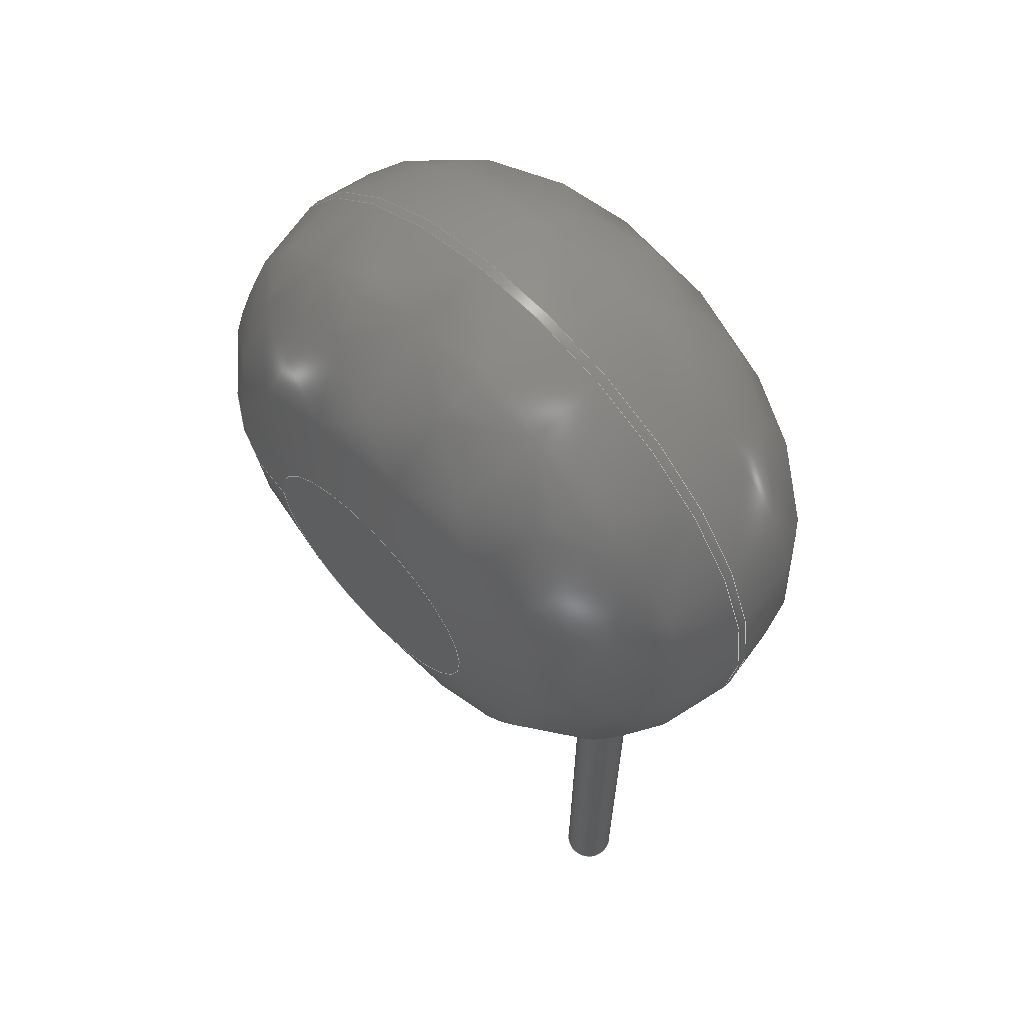
<metadata>
{"format":"step","ext":"step","renderer":"f3d","projection":"perspective","resolution":1024,"background":"white","views":[{"elev":64.5,"azim":-134.3,"up":"+Z"}]}
</metadata>
<code>
ISO-10303-21;
DATA;
#1=APPLICATION_PROTOCOL_DEFINITION('international standard','automotive_design',2000,#2);
#2=APPLICATION_CONTEXT('core data for automotive mechanical design processes');
#3=SHAPE_DEFINITION_REPRESENTATION(#4,#10);
#4=PRODUCT_DEFINITION_SHAPE('','',#5);
#5=PRODUCT_DEFINITION('design','',#6,#9);
#6=PRODUCT_DEFINITION_FORMATION('','',#7);
#7=PRODUCT('RV_Disc_D7mm_W43mm_P5mm','RV_Disc_D7mm_W43mm_P5mm','',(#8));
#8=PRODUCT_CONTEXT('',#2,'mechanical');
#9=PRODUCT_DEFINITION_CONTEXT('part definition',#2,'design');
#10=ADVANCED_BREP_SHAPE_REPRESENTATION('',(#11,#15),#367);
#11=AXIS2_PLACEMENT_3D('',#12,#13,#14);
#12=CARTESIAN_POINT('',(0,0,0));
#13=DIRECTION('',(0,0,1));
#14=DIRECTION('',(1,0,-0));
#15=MANIFOLD_SOLID_BREP('',#16);
#16=CLOSED_SHELL('',(#17,#46,#152,#260,#267,#289,#295,#315,#335,#354,#362));
#17=ADVANCED_FACE('',(#18),#42,.T.);
#18=FACE_BOUND('',#19,.F.);
#19=EDGE_LOOP('',(#20,#30,#36,#37));
#20=ORIENTED_EDGE('',*,*,#21,.T.);
#21=EDGE_CURVE('',#22,#24,#26,.T.);
#22=VERTEX_POINT('',#23);
#23=CARTESIAN_POINT('',(6,-0.9476,3.53));
#24=VERTEX_POINT('',#25);
#25=CARTESIAN_POINT('',(6,-1.052,3.53));
#26=LINE('',#27,#28);
#27=CARTESIAN_POINT('',(6,1.15,3.53));
#28=VECTOR('',#29,1);
#29=DIRECTION('',(0,-1,0));
#30=ORIENTED_EDGE('',*,*,#31,.T.);
#31=EDGE_CURVE('',#24,#24,#32,.T.);
#32=CIRCLE('',#33,3.5);
#33=AXIS2_PLACEMENT_3D('',#34,#29,#35);
#34=CARTESIAN_POINT('',(2.5,-1.052,3.53));
#35=DIRECTION('',(1,0,0));
#36=ORIENTED_EDGE('',*,*,#21,.F.);
#37=ORIENTED_EDGE('',*,*,#38,.F.);
#38=EDGE_CURVE('',#22,#22,#39,.T.);
#39=CIRCLE('',#40,3.5);
#40=AXIS2_PLACEMENT_3D('',#41,#29,#35);
#41=CARTESIAN_POINT('',(2.5,-0.9476,3.53));
#42=CYLINDRICAL_SURFACE('',#43,3.5);
#43=AXIS2_PLACEMENT_3D('',#44,#45,#35);
#44=CARTESIAN_POINT('',(2.5,1.15,3.53));
#45=DIRECTION('',(0,1,0));
#46=ADVANCED_FACE('',(#47,#62),#139,.T.);
#47=FACE_BOUND('',#48,.F.);
#48=EDGE_LOOP('',(#49,#50,#57,#61));
#49=ORIENTED_EDGE('',*,*,#38,.T.);
#50=ORIENTED_EDGE('',*,*,#51,.T.);
#51=EDGE_CURVE('',#22,#52,#54,.T.);
#52=VERTEX_POINT('',#53);
#53=CARTESIAN_POINT('',(3.902,1.15,3.53));
#54=CIRCLE('',#55,2.098);
#55=AXIS2_PLACEMENT_3D('',#56,#13,#35);
#56=CARTESIAN_POINT('',(3.902,-0.9476,3.53));
#57=ORIENTED_EDGE('',*,*,#58,.F.);
#58=EDGE_CURVE('',#52,#52,#59,.T.);
#59=CIRCLE('',#60,1.402);
#60=AXIS2_PLACEMENT_3D('',#44,#29,#35);
#61=ORIENTED_EDGE('',*,*,#51,.F.);
#62=FACE_BOUND('',#63,.F.);
#63=EDGE_LOOP('',(#64,#100));
#64=ORIENTED_EDGE('',*,*,#65,.T.);
#65=EDGE_CURVE('',#66,#68,#70,.T.);
#66=VERTEX_POINT('',#67);
#67=CARTESIAN_POINT('',(0.27,0,1.133));
#68=VERTEX_POINT('',#69);
#69=CARTESIAN_POINT('',(-0.2691,-0.02253,1.763));
#70=B_SPLINE_CURVE_WITH_KNOTS('',8,(#71,#72,#73,#74,#75,#76,#77,#78,#79,#80,#81,#82,#83,#84,#85,#86,#87,#88,#89,#90,#91,#92,#93,#94,#95,#96,#97,#98,#99,#69),.UNSPECIFIED.,.F.,.F.,(9,7,7,7,9),(0,0.1512,0.3181,0.7509,1),.UNSPECIFIED.);
#71=CARTESIAN_POINT('',(0.27,-5.551e-17,1.133));
#72=CARTESIAN_POINT('',(0.27,-0.01615,1.122));
#73=CARTESIAN_POINT('',(0.2689,-0.03251,1.112));
#74=CARTESIAN_POINT('',(0.2666,-0.04899,1.103));
#75=CARTESIAN_POINT('',(0.2632,-0.06549,1.096));
#76=CARTESIAN_POINT('',(0.2585,-0.08188,1.09));
#77=CARTESIAN_POINT('',(0.2526,-0.09802,1.086));
#78=CARTESIAN_POINT('',(0.2455,-0.1138,1.083));
#79=CARTESIAN_POINT('',(0.2281,-0.1457,1.081));
#80=CARTESIAN_POINT('',(0.2176,-0.1618,1.081));
#81=CARTESIAN_POINT('',(0.2057,-0.1771,1.084));
#82=CARTESIAN_POINT('',(0.1927,-0.1913,1.089));
#83=CARTESIAN_POINT('',(0.1786,-0.2044,1.095));
#84=CARTESIAN_POINT('',(0.1637,-0.2161,1.103));
#85=CARTESIAN_POINT('',(0.1481,-0.2265,1.113));
#86=CARTESIAN_POINT('',(0.08994,-0.2591,1.154));
#87=CARTESIAN_POINT('',(0.0446,-0.2732,1.193));
#88=CARTESIAN_POINT('',(-0.001567,-0.278,1.24));
#89=CARTESIAN_POINT('',(-0.0464,-0.274,1.291));
#90=CARTESIAN_POINT('',(-0.08845,-0.2624,1.346));
#91=CARTESIAN_POINT('',(-0.1268,-0.2444,1.403));
#92=CARTESIAN_POINT('',(-0.1607,-0.2208,1.46));
#93=CARTESIAN_POINT('',(-0.2064,-0.1756,1.551));
#94=CARTESIAN_POINT('',(-0.2214,-0.1575,1.583));
#95=CARTESIAN_POINT('',(-0.2347,-0.1379,1.616));
#96=CARTESIAN_POINT('',(-0.246,-0.117,1.648));
#97=CARTESIAN_POINT('',(-0.2552,-0.09481,1.679));
#98=CARTESIAN_POINT('',(-0.2623,-0.07157,1.708));
#99=CARTESIAN_POINT('',(-0.267,-0.04742,1.737));
#100=ORIENTED_EDGE('',*,*,#101,.T.);
#101=EDGE_CURVE('',#68,#66,#102,.T.);
#102=B_SPLINE_CURVE_WITH_KNOTS('',8,(#69,#103,#104,#105,#106,#107,#108,#109,#110,#111,#112,#113,#114,#115,#116,#117,#118,#119,#120,#121,#122,#123,#124,#125,#126,#127,#128,#129,#130,#131,#132,#133,#134,#135,#136,#137,#138),.UNSPECIFIED.,.F.,.F.,(9,7,7,7,7,9),(0,0.09251,0.221,0.3269,0.634,1),.UNSPECIFIED.);
#103=CARTESIAN_POINT('',(-0.2699,-0.01257,1.773));
#104=CARTESIAN_POINT('',(-0.2703,-0.002503,1.783));
#105=CARTESIAN_POINT('',(-0.2703,0.00767,1.793));
#106=CARTESIAN_POINT('',(-0.2699,0.01793,1.802));
#107=CARTESIAN_POINT('',(-0.269,0.02827,1.811));
#108=CARTESIAN_POINT('',(-0.2676,0.03865,1.819));
#109=CARTESIAN_POINT('',(-0.2657,0.04907,1.827));
#110=CARTESIAN_POINT('',(-0.2601,0.07395,1.844));
#111=CARTESIAN_POINT('',(-0.2559,0.08842,1.852));
#112=CARTESIAN_POINT('',(-0.2507,0.1028,1.859));
#113=CARTESIAN_POINT('',(-0.2444,0.1171,1.865));
#114=CARTESIAN_POINT('',(-0.2372,0.131,1.869));
#115=CARTESIAN_POINT('',(-0.229,0.1445,1.872));
#116=CARTESIAN_POINT('',(-0.2199,0.1575,1.872));
#117=CARTESIAN_POINT('',(-0.2017,0.18,1.869));
#118=CARTESIAN_POINT('',(-0.1929,0.1896,1.867));
#119=CARTESIAN_POINT('',(-0.1837,0.1988,1.863));
#120=CARTESIAN_POINT('',(-0.174,0.2074,1.858));
#121=CARTESIAN_POINT('',(-0.164,0.2153,1.852));
#122=CARTESIAN_POINT('',(-0.1536,0.2226,1.845));
#123=CARTESIAN_POINT('',(-0.1431,0.2293,1.837));
#124=CARTESIAN_POINT('',(-0.1011,0.2529,1.802));
#125=CARTESIAN_POINT('',(-0.06863,0.2649,1.768));
#126=CARTESIAN_POINT('',(-0.0358,0.2719,1.729));
#127=CARTESIAN_POINT('',(-0.003341,0.2742,1.687));
#128=CARTESIAN_POINT('',(0.02828,0.2723,1.643));
#129=CARTESIAN_POINT('',(0.05874,0.2665,1.597));
#130=CARTESIAN_POINT('',(0.08781,0.2571,1.551));
#131=CARTESIAN_POINT('',(0.148,0.2287,1.45));
#132=CARTESIAN_POINT('',(0.1782,0.2083,1.395));
#133=CARTESIAN_POINT('',(0.2055,0.1833,1.342));
#134=CARTESIAN_POINT('',(0.2292,0.1538,1.29));
#135=CARTESIAN_POINT('',(0.2485,0.12,1.243));
#136=CARTESIAN_POINT('',(0.2625,0.08252,1.199));
#137=CARTESIAN_POINT('',(0.27,0.04204,1.162));
#138=CARTESIAN_POINT('',(0.27,-3.469e-17,1.133));
#139=SURFACE_OF_REVOLUTION('',#140,#151);
#140=B_SPLINE_CURVE_WITH_KNOTS('',6,(#23,#141,#142,#143,#144,#145,#146,#147,#148,#149,#150,#53),.UNSPECIFIED.,.F.,.F.,(7,5,7),(0,0.7854,1.571),.UNSPECIFIED.);
#141=CARTESIAN_POINT('',(6,-0.673,3.53));
#142=CARTESIAN_POINT('',(5.957,-0.3984,3.53));
#143=CARTESIAN_POINT('',(5.871,-0.1323,3.53));
#144=CARTESIAN_POINT('',(5.743,0.1168,3.53));
#145=CARTESIAN_POINT('',(5.58,0.3415,3.53));
#146=CARTESIAN_POINT('',(5.191,0.7298,3.53));
#147=CARTESIAN_POINT('',(4.967,0.8934,3.53));
#148=CARTESIAN_POINT('',(4.718,1.021,3.53));
#149=CARTESIAN_POINT('',(4.452,1.107,3.53));
#150=CARTESIAN_POINT('',(4.177,1.15,3.53));
#151=AXIS1_PLACEMENT('',#41,#45);
#152=ADVANCED_FACE('',(#153,#169),#247,.T.);
#153=FACE_BOUND('',#154,.T.);
#154=EDGE_LOOP('',(#30,#155,#163,#168));
#155=ORIENTED_EDGE('',*,*,#156,.T.);
#156=EDGE_CURVE('',#24,#157,#159,.T.);
#157=VERTEX_POINT('',#158);
#158=CARTESIAN_POINT('',(3.902,-3.15,3.53));
#159=CIRCLE('',#160,2.098);
#160=AXIS2_PLACEMENT_3D('',#161,#162,#35);
#161=CARTESIAN_POINT('',(3.902,-1.052,3.53));
#162=DIRECTION('',(0,0,-1));
#163=ORIENTED_EDGE('',*,*,#164,.F.);
#164=EDGE_CURVE('',#157,#157,#165,.T.);
#165=CIRCLE('',#166,1.402);
#166=AXIS2_PLACEMENT_3D('',#167,#29,#35);
#167=CARTESIAN_POINT('',(2.5,-3.15,3.53));
#168=ORIENTED_EDGE('',*,*,#156,.F.);
#169=FACE_BOUND('',#170,.T.);
#170=EDGE_LOOP('',(#171,#188));
#171=ORIENTED_EDGE('',*,*,#172,.T.);
#172=EDGE_CURVE('',#173,#175,#177,.T.);
#173=VERTEX_POINT('',#174);
#174=CARTESIAN_POINT('',(5.27,-2,1.785));
#175=VERTEX_POINT('',#176);
#176=CARTESIAN_POINT('',(4.998,-1.73,1.242));
#177=B_SPLINE_CURVE_WITH_KNOTS('',6,(#174,#178,#179,#180,#181,#182,#183,#184,#185,#186,#187,#176),.UNSPECIFIED.,.F.,.F.,(7,5,7),(0,0.5076,1),.UNSPECIFIED.);
#178=CARTESIAN_POINT('',(5.27,-1.962,1.749));
#179=CARTESIAN_POINT('',(5.264,-1.925,1.707));
#180=CARTESIAN_POINT('',(5.252,-1.891,1.661));
#181=CARTESIAN_POINT('',(5.235,-1.86,1.613));
#182=CARTESIAN_POINT('',(5.214,-1.831,1.565));
#183=CARTESIAN_POINT('',(5.164,-1.783,1.468));
#184=CARTESIAN_POINT('',(5.136,-1.763,1.42));
#185=CARTESIAN_POINT('',(5.105,-1.747,1.372));
#186=CARTESIAN_POINT('',(5.071,-1.736,1.326));
#187=CARTESIAN_POINT('',(5.035,-1.73,1.282));
#188=ORIENTED_EDGE('',*,*,#189,.T.);
#189=EDGE_CURVE('',#175,#173,#190,.T.);
#190=B_SPLINE_CURVE_WITH_KNOTS('',8,(#176,#191,#192,#193,#194,#195,#196,#197,#198,#199,#200,#201,#202,#203,#204,#205,#206,#207,#208,#209,#210,#211,#212,#213,#214,#215,#216,#217,#218,#219,#220,#221,#222,#223,#224,#225,#226,#227,#228,#229,#230,#231,#232,#233,#234,#235,#236,#237,#238,#239,#240,#241,#242,#243,#244,#245,#246,#174),.UNSPECIFIED.,.F.,.F.,(9,7,7,7,7,7,7,7,9),(0,0.1314,0.2136,0.3234,0.3847,0.5702,0.8184,0.8615,1),.UNSPECIFIED.);
#191=CARTESIAN_POINT('',(4.978,-1.73,1.22));
#192=CARTESIAN_POINT('',(4.957,-1.732,1.199));
#193=CARTESIAN_POINT('',(4.936,-1.736,1.178));
#194=CARTESIAN_POINT('',(4.915,-1.742,1.16));
#195=CARTESIAN_POINT('',(4.895,-1.749,1.143));
#196=CARTESIAN_POINT('',(4.875,-1.759,1.128));
#197=CARTESIAN_POINT('',(4.855,-1.771,1.115));
#198=CARTESIAN_POINT('',(4.826,-1.793,1.098));
#199=CARTESIAN_POINT('',(4.815,-1.802,1.093));
#200=CARTESIAN_POINT('',(4.805,-1.812,1.088));
#201=CARTESIAN_POINT('',(4.795,-1.823,1.085));
#202=CARTESIAN_POINT('',(4.786,-1.834,1.082));
#203=CARTESIAN_POINT('',(4.778,-1.846,1.081));
#204=CARTESIAN_POINT('',(4.77,-1.858,1.081));
#205=CARTESIAN_POINT('',(4.754,-1.887,1.083));
#206=CARTESIAN_POINT('',(4.746,-1.905,1.086));
#207=CARTESIAN_POINT('',(4.74,-1.923,1.091));
#208=CARTESIAN_POINT('',(4.735,-1.941,1.098));
#209=CARTESIAN_POINT('',(4.732,-1.959,1.107));
#210=CARTESIAN_POINT('',(4.73,-1.978,1.118));
#211=CARTESIAN_POINT('',(4.729,-1.996,1.13));
#212=CARTESIAN_POINT('',(4.731,-2.023,1.15));
#213=CARTESIAN_POINT('',(4.732,-2.033,1.158));
#214=CARTESIAN_POINT('',(4.733,-2.043,1.166));
#215=CARTESIAN_POINT('',(4.735,-2.052,1.175));
#216=CARTESIAN_POINT('',(4.737,-2.062,1.184));
#217=CARTESIAN_POINT('',(4.739,-2.071,1.193));
#218=CARTESIAN_POINT('',(4.742,-2.08,1.203));
#219=CARTESIAN_POINT('',(4.754,-2.115,1.243));
#220=CARTESIAN_POINT('',(4.766,-2.14,1.276));
#221=CARTESIAN_POINT('',(4.781,-2.163,1.311));
#222=CARTESIAN_POINT('',(4.798,-2.184,1.348));
#223=CARTESIAN_POINT('',(4.818,-2.203,1.386));
#224=CARTESIAN_POINT('',(4.838,-2.219,1.425));
#225=CARTESIAN_POINT('',(4.86,-2.233,1.464));
#226=CARTESIAN_POINT('',(4.915,-2.259,1.556));
#227=CARTESIAN_POINT('',(4.949,-2.269,1.609));
#228=CARTESIAN_POINT('',(4.984,-2.275,1.661));
#229=CARTESIAN_POINT('',(5.021,-2.275,1.712));
#230=CARTESIAN_POINT('',(5.059,-2.27,1.759));
#231=CARTESIAN_POINT('',(5.096,-2.258,1.8));
#232=CARTESIAN_POINT('',(5.133,-2.239,1.833));
#233=CARTESIAN_POINT('',(5.172,-2.208,1.857));
#234=CARTESIAN_POINT('',(5.178,-2.203,1.86));
#235=CARTESIAN_POINT('',(5.184,-2.198,1.863));
#236=CARTESIAN_POINT('',(5.189,-2.193,1.865));
#237=CARTESIAN_POINT('',(5.194,-2.188,1.867));
#238=CARTESIAN_POINT('',(5.199,-2.182,1.869));
#239=CARTESIAN_POINT('',(5.204,-2.177,1.87));
#240=CARTESIAN_POINT('',(5.224,-2.152,1.873));
#241=CARTESIAN_POINT('',(5.238,-2.132,1.871));
#242=CARTESIAN_POINT('',(5.249,-2.11,1.865));
#243=CARTESIAN_POINT('',(5.258,-2.088,1.854));
#244=CARTESIAN_POINT('',(5.264,-2.066,1.841));
#245=CARTESIAN_POINT('',(5.268,-2.044,1.824));
#246=CARTESIAN_POINT('',(5.27,-2.022,1.806));
#247=SURFACE_OF_REVOLUTION('',#248,#259);
#248=B_SPLINE_CURVE_WITH_KNOTS('',6,(#25,#249,#250,#251,#252,#253,#254,#255,#256,#257,#258,#158),.UNSPECIFIED.,.F.,.F.,(7,5,7),(0,0.7854,1.571),.UNSPECIFIED.);
#249=CARTESIAN_POINT('',(6,-1.327,3.53));
#250=CARTESIAN_POINT('',(5.957,-1.602,3.53));
#251=CARTESIAN_POINT('',(5.871,-1.868,3.53));
#252=CARTESIAN_POINT('',(5.743,-2.117,3.53));
#253=CARTESIAN_POINT('',(5.58,-2.341,3.53));
#254=CARTESIAN_POINT('',(5.191,-2.73,3.53));
#255=CARTESIAN_POINT('',(4.967,-2.893,3.53));
#256=CARTESIAN_POINT('',(4.718,-3.021,3.53));
#257=CARTESIAN_POINT('',(4.452,-3.107,3.53));
#258=CARTESIAN_POINT('',(4.177,-3.15,3.53));
#259=AXIS1_PLACEMENT('',#34,#29);
#260=ADVANCED_FACE('',(#261),#264,.F.);
#261=FACE_BOUND('',#262,.F.);
#262=EDGE_LOOP('',(#263));
#263=ORIENTED_EDGE('',*,*,#58,.T.);
#264=PLANE('',#265);
#265=AXIS2_PLACEMENT_3D('',#44,#266,#162);
#266=DIRECTION('',(-0,-1,-0));
#267=ADVANCED_FACE('',(#268),#286,.T.);
#268=FACE_BOUND('',#269,.T.);
#269=EDGE_LOOP('',(#100,#270,#278,#285,#64));
#270=ORIENTED_EDGE('',*,*,#271,.T.);
#271=EDGE_CURVE('',#66,#272,#274,.T.);
#272=VERTEX_POINT('',#273);
#273=CARTESIAN_POINT('',(0.27,-8.589e-33,-2.892));
#274=LINE('',#275,#276);
#275=CARTESIAN_POINT('',(0.27,0,3.53));
#276=VECTOR('',#277,1);
#277=DIRECTION('',(-0,-0,-1));
#278=ORIENTED_EDGE('',*,*,#279,.T.);
#279=EDGE_CURVE('',#272,#272,#280,.T.);
#280=CIRCLE('',#281,0.27);
#281=AXIS2_PLACEMENT_3D('',#282,#283,#284);
#282=CARTESIAN_POINT('',(-7.243e-31,5.153e-31,-2.892));
#283=DIRECTION('',(1.127e-31,-7.953e-32,1));
#284=DIRECTION('',(1,-1.94e-30,-1.127e-31));
#285=ORIENTED_EDGE('',*,*,#271,.F.);
#286=CYLINDRICAL_SURFACE('',#287,0.27);
#287=AXIS2_PLACEMENT_3D('',#288,#13,#35);
#288=CARTESIAN_POINT('',(0,0,3.53));
#289=ADVANCED_FACE('',(#290),#293,.T.);
#290=FACE_BOUND('',#291,.T.);
#291=EDGE_LOOP('',(#292));
#292=ORIENTED_EDGE('',*,*,#164,.T.);
#293=PLANE('',#294);
#294=AXIS2_PLACEMENT_3D('',#167,#266,#162);
#295=ADVANCED_FACE('',(#296),#312,.T.);
#296=FACE_BOUND('',#297,.T.);
#297=EDGE_LOOP('',(#298,#299,#305,#310,#311));
#298=ORIENTED_EDGE('',*,*,#172,.F.);
#299=ORIENTED_EDGE('',*,*,#300,.T.);
#300=EDGE_CURVE('',#173,#301,#303,.T.);
#301=VERTEX_POINT('',#302);
#302=CARTESIAN_POINT('',(5.27,-2,-2.892));
#303=LINE('',#304,#276);
#304=CARTESIAN_POINT('',(5.27,-2,3.53));
#305=ORIENTED_EDGE('',*,*,#306,.T.);
#306=EDGE_CURVE('',#301,#301,#307,.T.);
#307=CIRCLE('',#308,0.27);
#308=AXIS2_PLACEMENT_3D('',#309,#13,#35);
#309=CARTESIAN_POINT('',(5,-2,-2.892));
#310=ORIENTED_EDGE('',*,*,#300,.F.);
#311=ORIENTED_EDGE('',*,*,#189,.F.);
#312=CYLINDRICAL_SURFACE('',#313,0.27);
#313=AXIS2_PLACEMENT_3D('',#314,#13,#35);
#314=CARTESIAN_POINT('',(5,-2,3.53));
#315=ADVANCED_FACE('',(#316),#332,.T.);
#316=FACE_BOUND('',#317,.F.);
#317=EDGE_LOOP('',(#318,#278,#326,#327));
#318=ORIENTED_EDGE('',*,*,#319,.F.);
#319=EDGE_CURVE('',#272,#320,#322,.T.);
#320=VERTEX_POINT('',#321);
#321=CARTESIAN_POINT('',(0.162,2.095e-31,-3));
#322=CIRCLE('',#323,0.108);
#323=AXIS2_PLACEMENT_3D('',#324,#325,#284);
#324=CARTESIAN_POINT('',(0.162,2.01e-31,-2.892));
#325=DIRECTION('',(1.94e-30,1,7.953e-32));
#326=ORIENTED_EDGE('',*,*,#319,.T.);
#327=ORIENTED_EDGE('',*,*,#328,.F.);
#328=EDGE_CURVE('',#320,#320,#329,.T.);
#329=CIRCLE('',#330,0.162);
#330=AXIS2_PLACEMENT_3D('',#331,#283,#284);
#331=CARTESIAN_POINT('',(-7.365e-31,5.239e-31,-3));
#332=TOROIDAL_SURFACE('',#333,0.162,0.108);
#333=AXIS2_PLACEMENT_3D('',#282,#334,#284);
#334=DIRECTION('',(-1.127e-31,7.953e-32,-1));
#335=ADVANCED_FACE('',(#336),#352,.T.);
#336=FACE_BOUND('',#337,.F.);
#337=EDGE_LOOP('',(#338,#305,#346,#347));
#338=ORIENTED_EDGE('',*,*,#339,.F.);
#339=EDGE_CURVE('',#301,#340,#342,.T.);
#340=VERTEX_POINT('',#341);
#341=CARTESIAN_POINT('',(5.162,-2,-3));
#342=CIRCLE('',#343,0.108);
#343=AXIS2_PLACEMENT_3D('',#344,#345,#35);
#344=CARTESIAN_POINT('',(5.162,-2,-2.892));
#345=DIRECTION('',(-0,1,0));
#346=ORIENTED_EDGE('',*,*,#339,.T.);
#347=ORIENTED_EDGE('',*,*,#348,.F.);
#348=EDGE_CURVE('',#340,#340,#349,.T.);
#349=CIRCLE('',#350,0.162);
#350=AXIS2_PLACEMENT_3D('',#351,#13,#35);
#351=CARTESIAN_POINT('',(5,-2,-3));
#352=TOROIDAL_SURFACE('',#353,0.162,0.108);
#353=AXIS2_PLACEMENT_3D('',#309,#277,#35);
#354=ADVANCED_FACE('',(#355),#358,.F.);
#355=FACE_BOUND('',#356,.F.);
#356=EDGE_LOOP('',(#357));
#357=ORIENTED_EDGE('',*,*,#328,.T.);
#358=PLANE('',#359);
#359=AXIS2_PLACEMENT_3D('',#360,#283,#361);
#360=CARTESIAN_POINT('',(-1.978e-17,2.855e-17,-3));
#361=DIRECTION('',(1,0,-1.127e-31));
#362=ADVANCED_FACE('',(#363),#366,.F.);
#363=FACE_BOUND('',#364,.F.);
#364=EDGE_LOOP('',(#365));
#365=ORIENTED_EDGE('',*,*,#348,.T.);
#366=PLANE('',#350);
#367=( GEOMETRIC_REPRESENTATION_CONTEXT(3) GLOBAL_UNCERTAINTY_ASSIGNED_CONTEXT((#371)) GLOBAL_UNIT_ASSIGNED_CONTEXT((#368,#369,#370)) REPRESENTATION_CONTEXT('Context #1','3D Context with UNIT and UNCERTAINTY') );
#368=( LENGTH_UNIT() NAMED_UNIT(*) SI_UNIT(.MILLI.,.METRE.) );
#369=( NAMED_UNIT(*) PLANE_ANGLE_UNIT() SI_UNIT($,.RADIAN.) );
#370=( NAMED_UNIT(*) SI_UNIT($,.STERADIAN.) SOLID_ANGLE_UNIT() );
#371=UNCERTAINTY_MEASURE_WITH_UNIT(LENGTH_MEASURE(1e-07),#368,'distance_accuracy_value','confusion accuracy');
#372=PRODUCT_RELATED_PRODUCT_CATEGORY('part',$,(#7));
#373=MECHANICAL_DESIGN_GEOMETRIC_PRESENTATION_REPRESENTATION('',(#374,#382,#383,#384,#385,#393,#394,#395,#396,#397,#398),#367);
#374=STYLED_ITEM('color',(#375),#17);
#375=PRESENTATION_STYLE_ASSIGNMENT((#376));
#376=SURFACE_STYLE_USAGE(.BOTH.,#377);
#377=SURFACE_SIDE_STYLE('',(#378));
#378=SURFACE_STYLE_FILL_AREA(#379);
#379=FILL_AREA_STYLE('',(#380));
#380=FILL_AREA_STYLE_COLOUR('',#381);
#381=COLOUR_RGB('',0.137,0.402,0.727);
#382=STYLED_ITEM('color',(#375),#46);
#383=STYLED_ITEM('color',(#375),#152);
#384=STYLED_ITEM('color',(#375),#260);
#385=STYLED_ITEM('color',(#386),#267);
#386=PRESENTATION_STYLE_ASSIGNMENT((#387));
#387=SURFACE_STYLE_USAGE(.BOTH.,#388);
#388=SURFACE_SIDE_STYLE('',(#389));
#389=SURFACE_STYLE_FILL_AREA(#390);
#390=FILL_AREA_STYLE('',(#391));
#391=FILL_AREA_STYLE_COLOUR('',#392);
#392=COLOUR_RGB('',0.824,0.82,0.781);
#393=STYLED_ITEM('color',(#375),#289);
#394=STYLED_ITEM('color',(#386),#295);
#395=STYLED_ITEM('color',(#386),#315);
#396=STYLED_ITEM('color',(#386),#335);
#397=STYLED_ITEM('color',(#386),#354);
#398=STYLED_ITEM('color',(#386),#362);
ENDSEC;
END-ISO-10303-21;


</code>
